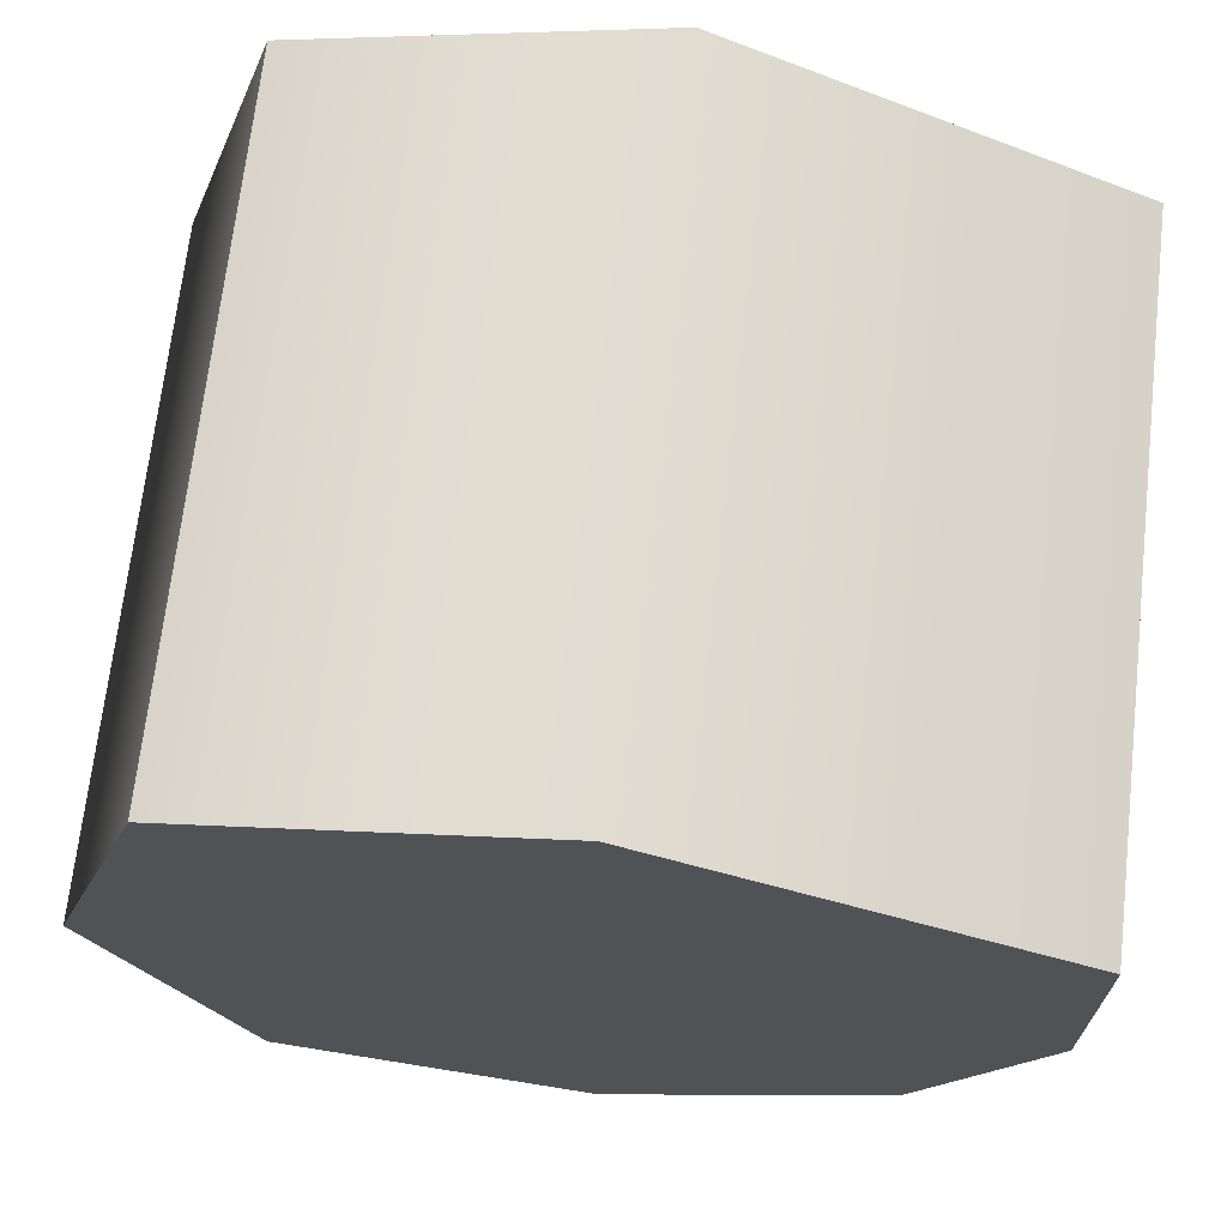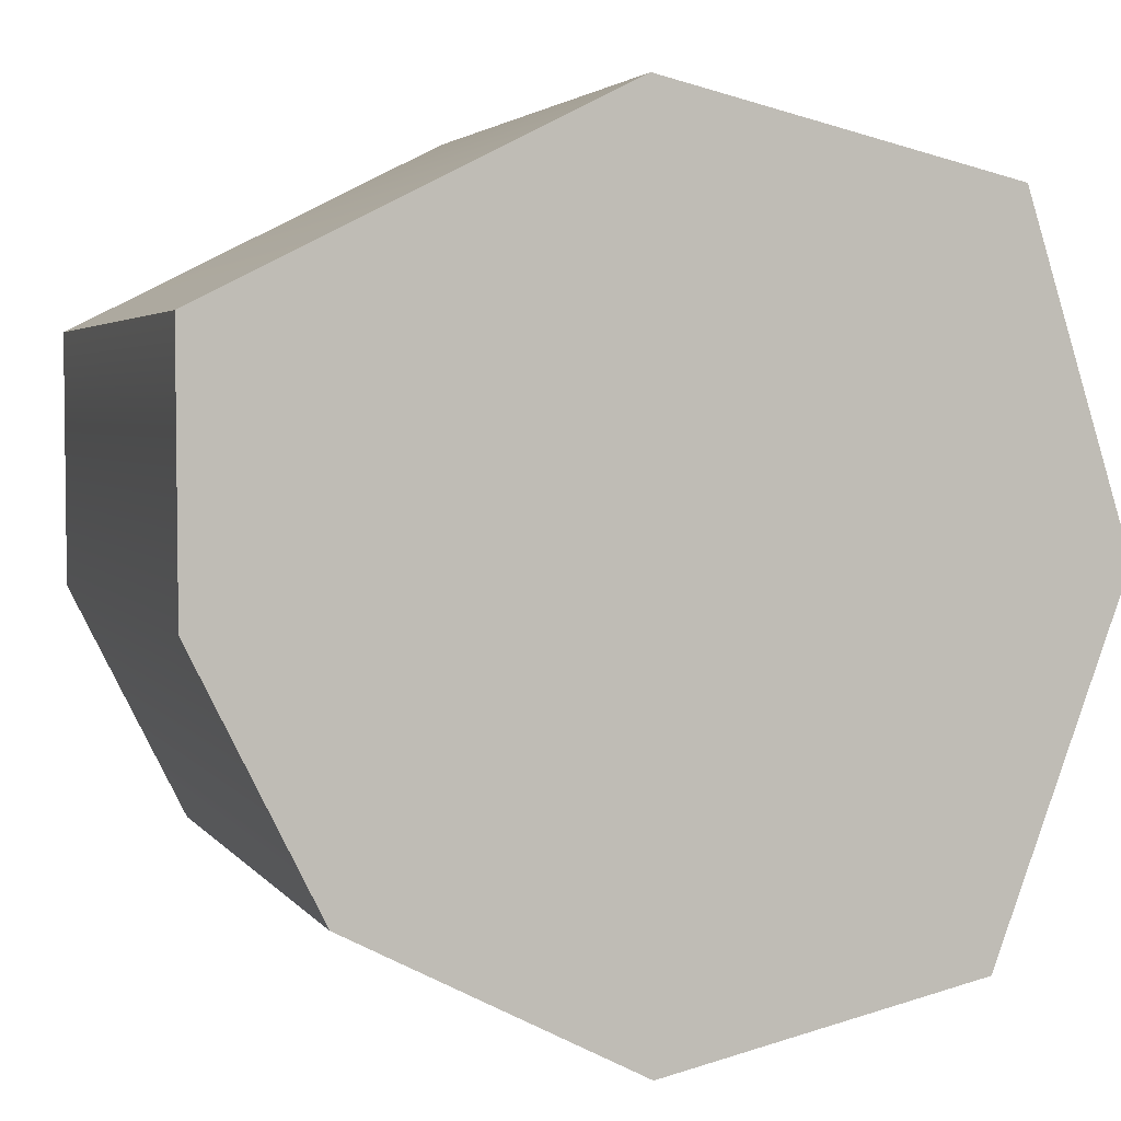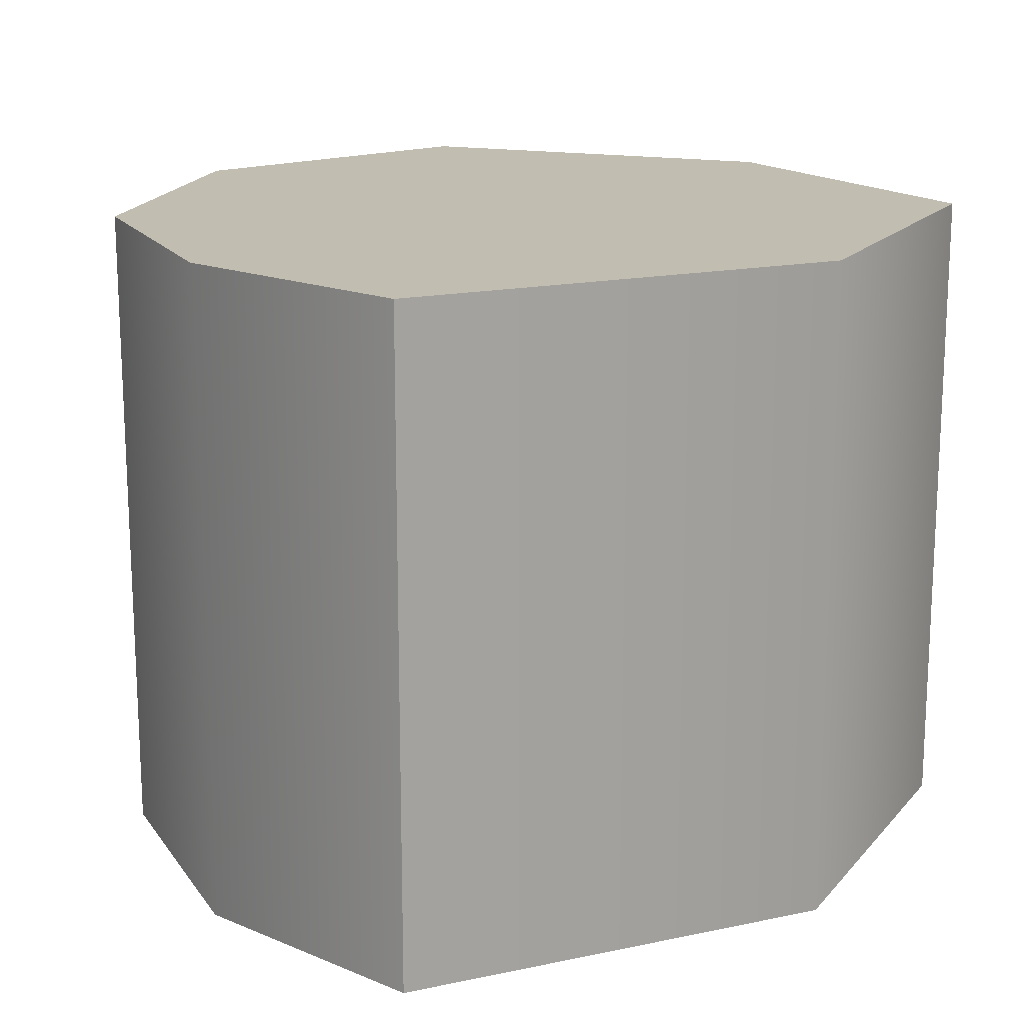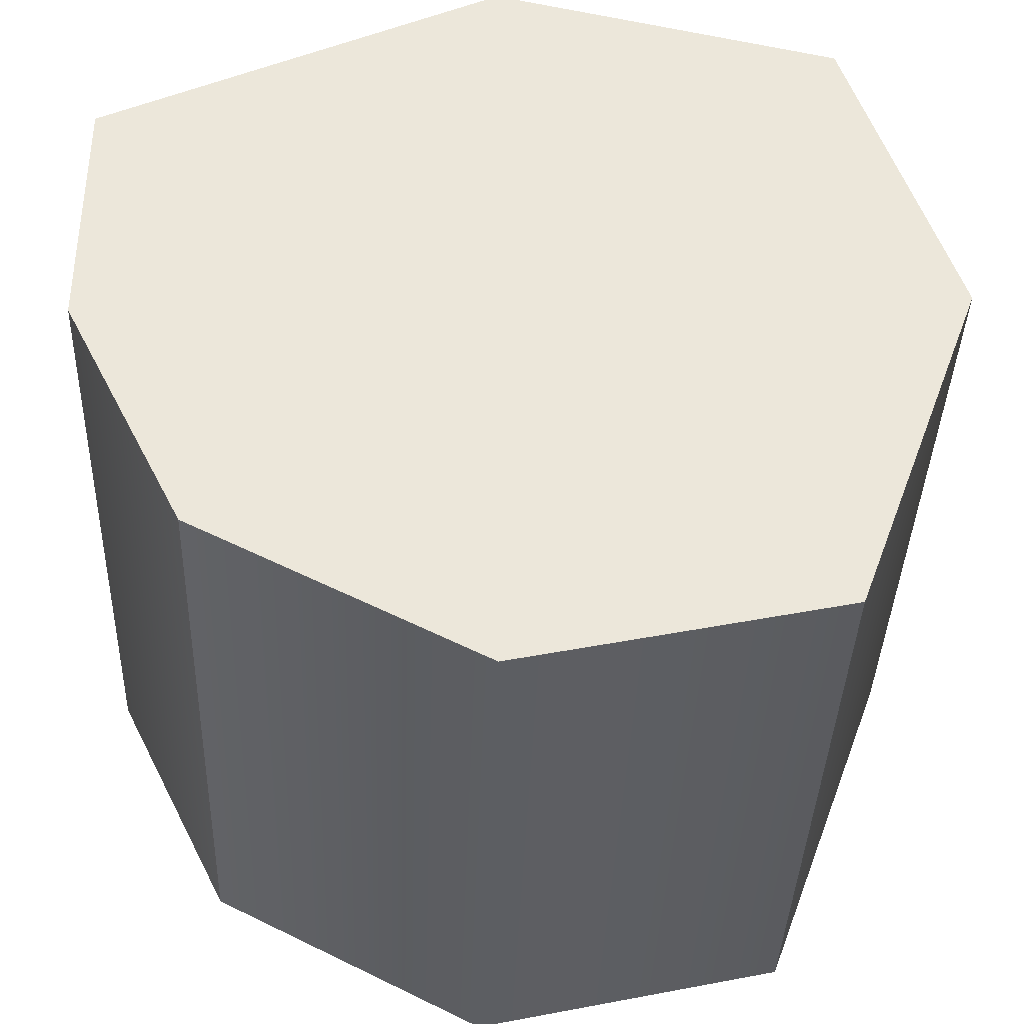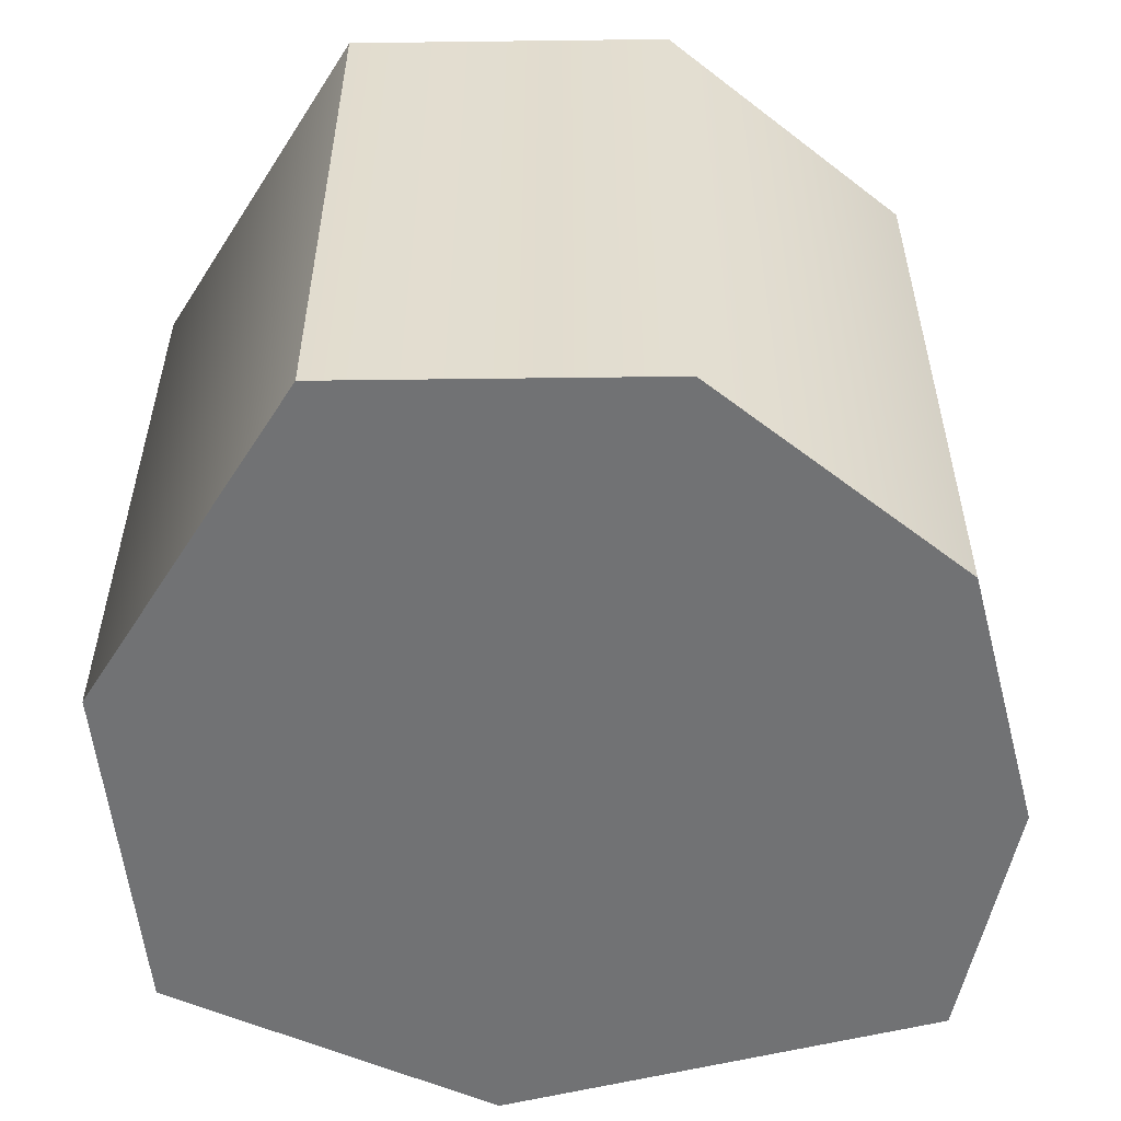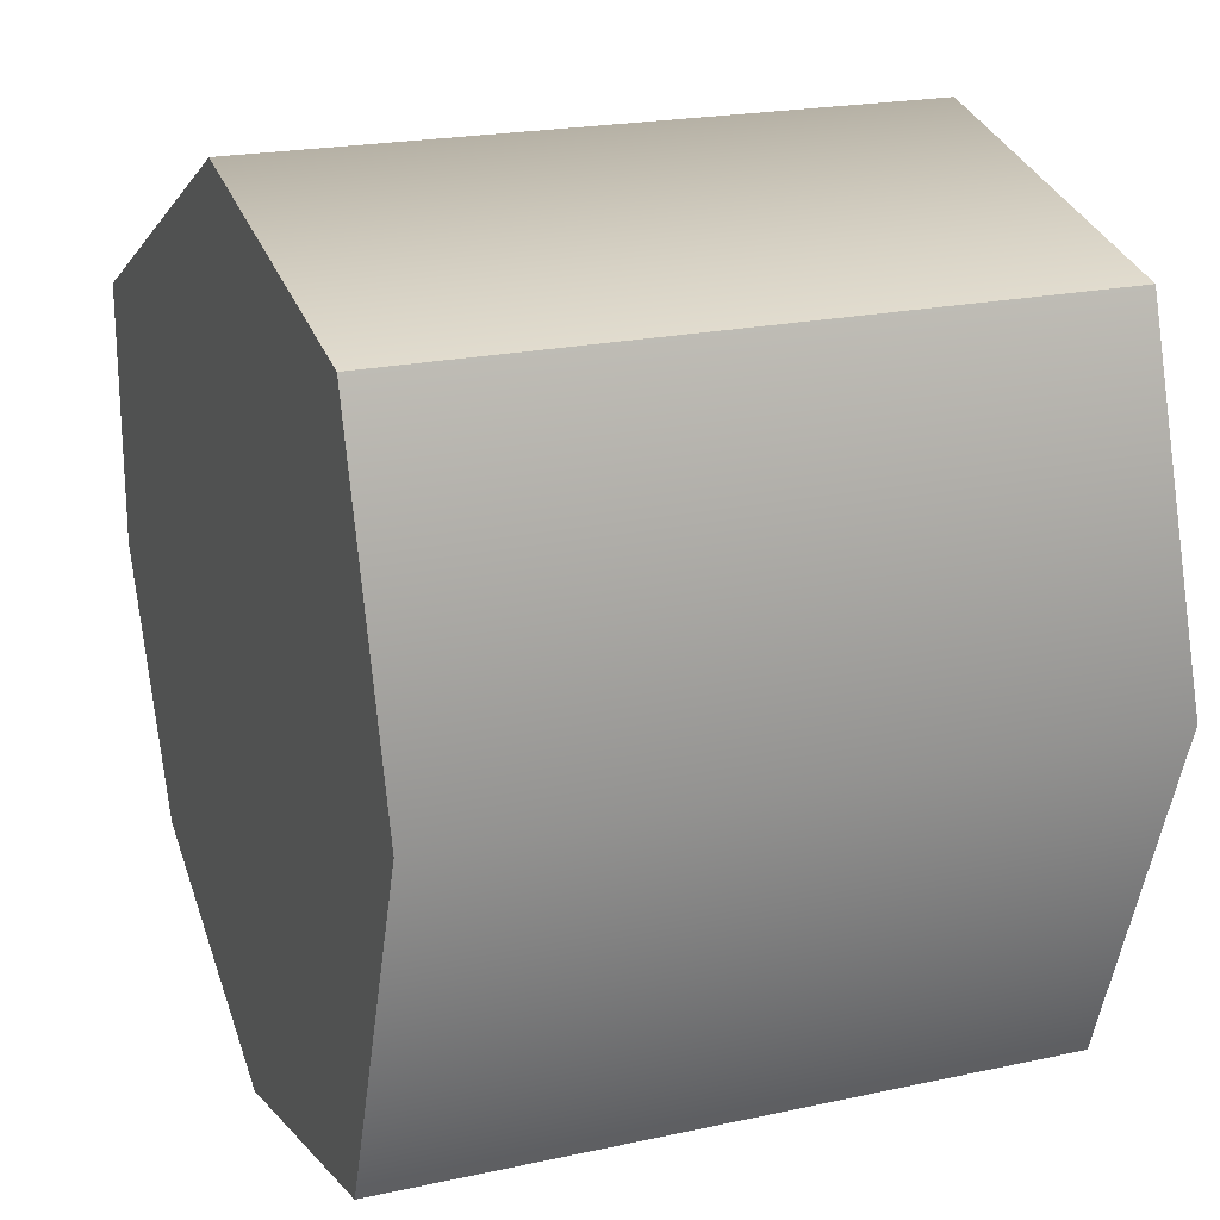
<metadata>
{"format":"obj","ext":"obj","renderer":"f3d","projection":"perspective","resolution":1024,"background":"white","views":[{"elev":69.0,"azim":-173.5,"up":"+Z"},{"elev":3.1,"azim":-17.6,"up":"+Z"},{"elev":16.7,"azim":-50.1,"up":"+Y"},{"elev":-38.3,"azim":-2.0,"up":"+Z"},{"elev":-55.4,"azim":168.2,"up":"+Y"},{"elev":20.9,"azim":68.6,"up":"+Z"}]}
</metadata>
<code>
g default
v -3.426 -4.318 1.384
v -0.8441 -4.318 2.687
v 1.408 -4.318 2.15
v -3.426 -1e-06 1.384
v -0.8441 -1e-06 2.687
v 1.408 -1e-06 2.15
v -3.42 -1e-06 -0.2884
v 2.089 -1e-06 -0.008579
v -2.629 -1e-06 -1.87
v -0.8179 -1e-06 -2.802
v 1.223 -1e-06 -2.348
v -2.629 -4.318 -1.87
v -0.8179 -4.318 -2.802
v 1.223 -4.318 -2.348
v -3.42 -4.318 -0.2884
v 2.089 -4.318 -0.008579
g platformEmptyPillarCOLL PlatfprmsAndSpikes
f 1 2 5 4
f 2 3 6 5
f 9 10 13 12
f 10 11 14 13
f 16 14 11 8
f 3 16 8 6
f 12 15 7 9
f 15 1 4 7
f 7 4 6 8
f 9 7 8 11
f 15 12 14 16
f 1 15 16 3
f 2 1 3
f 13 14 12
f 5 6 4
f 10 9 11

</code>
